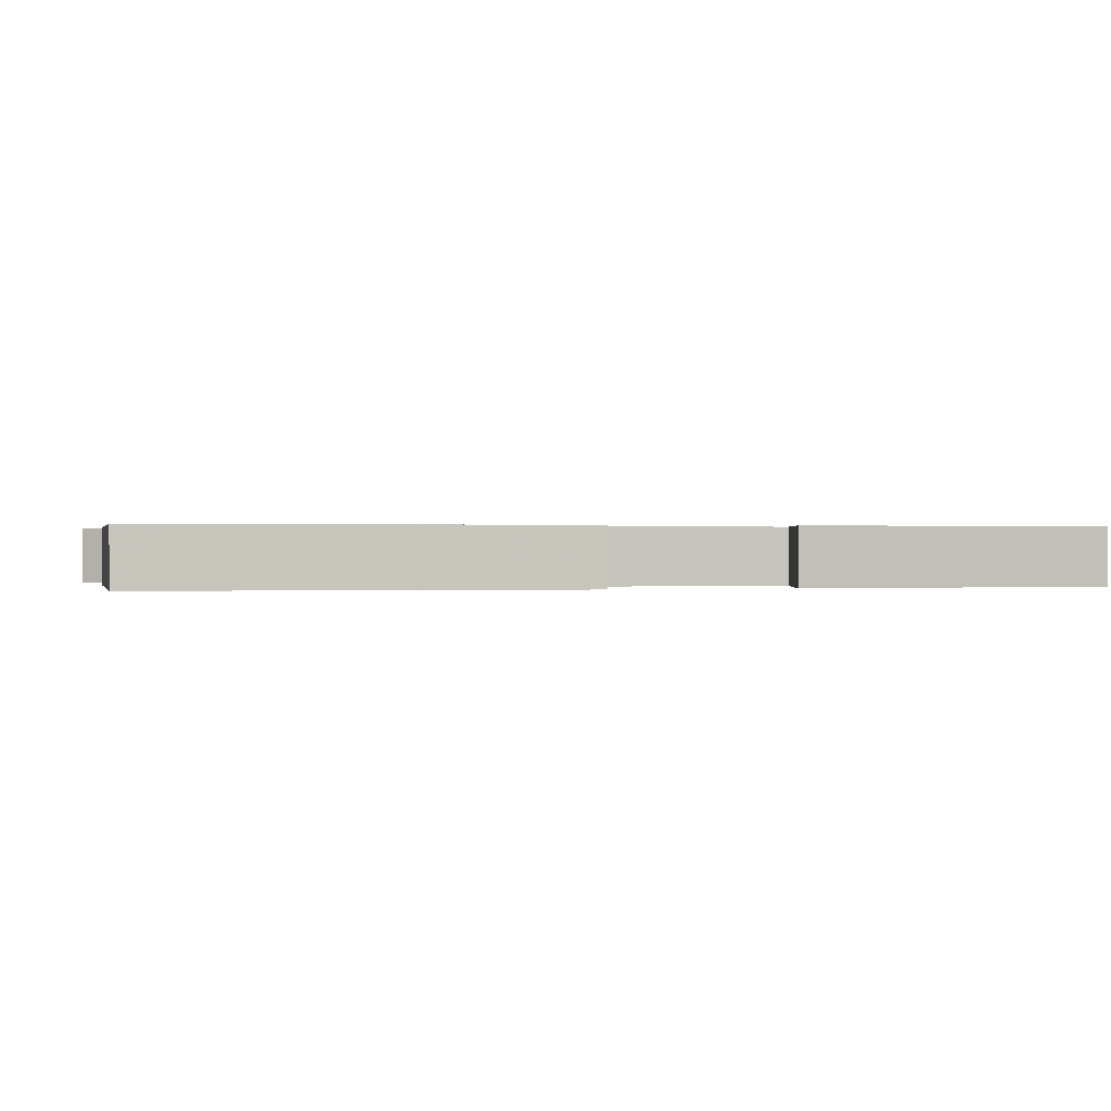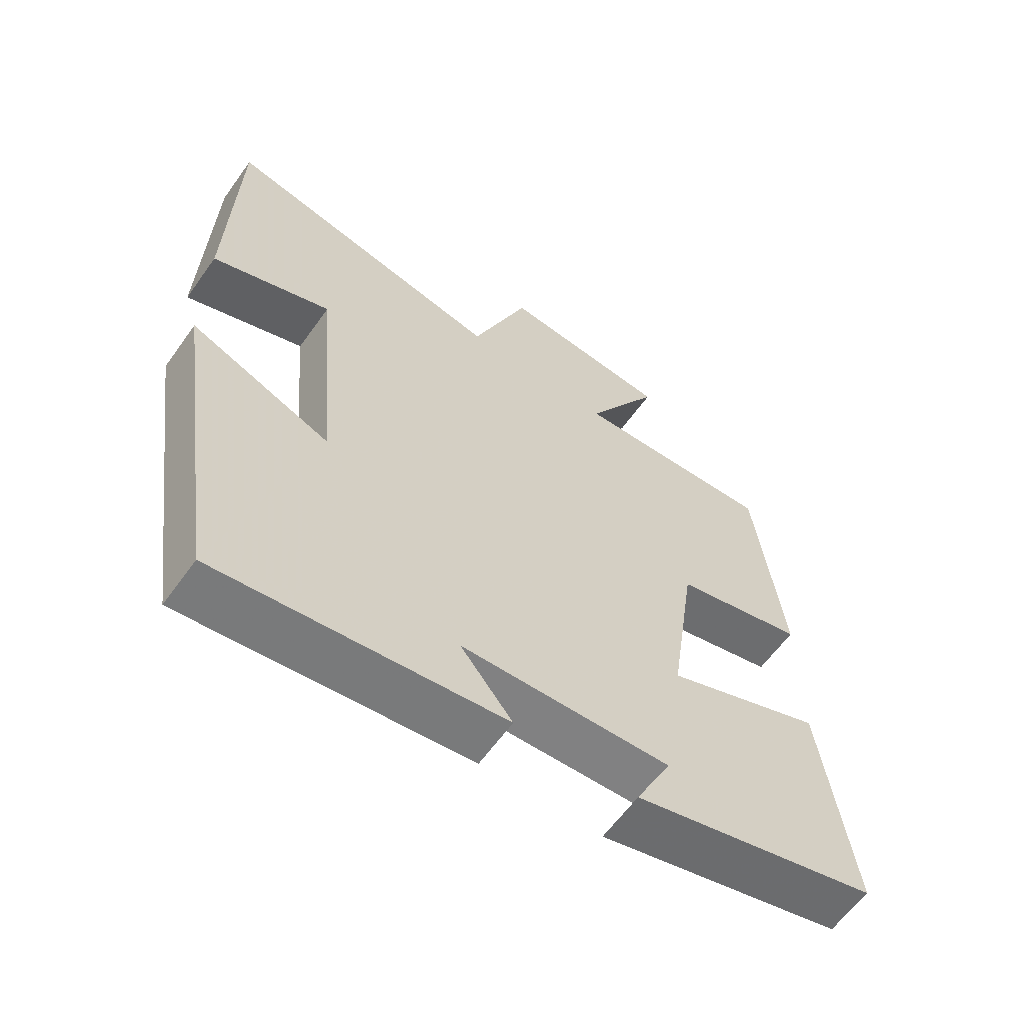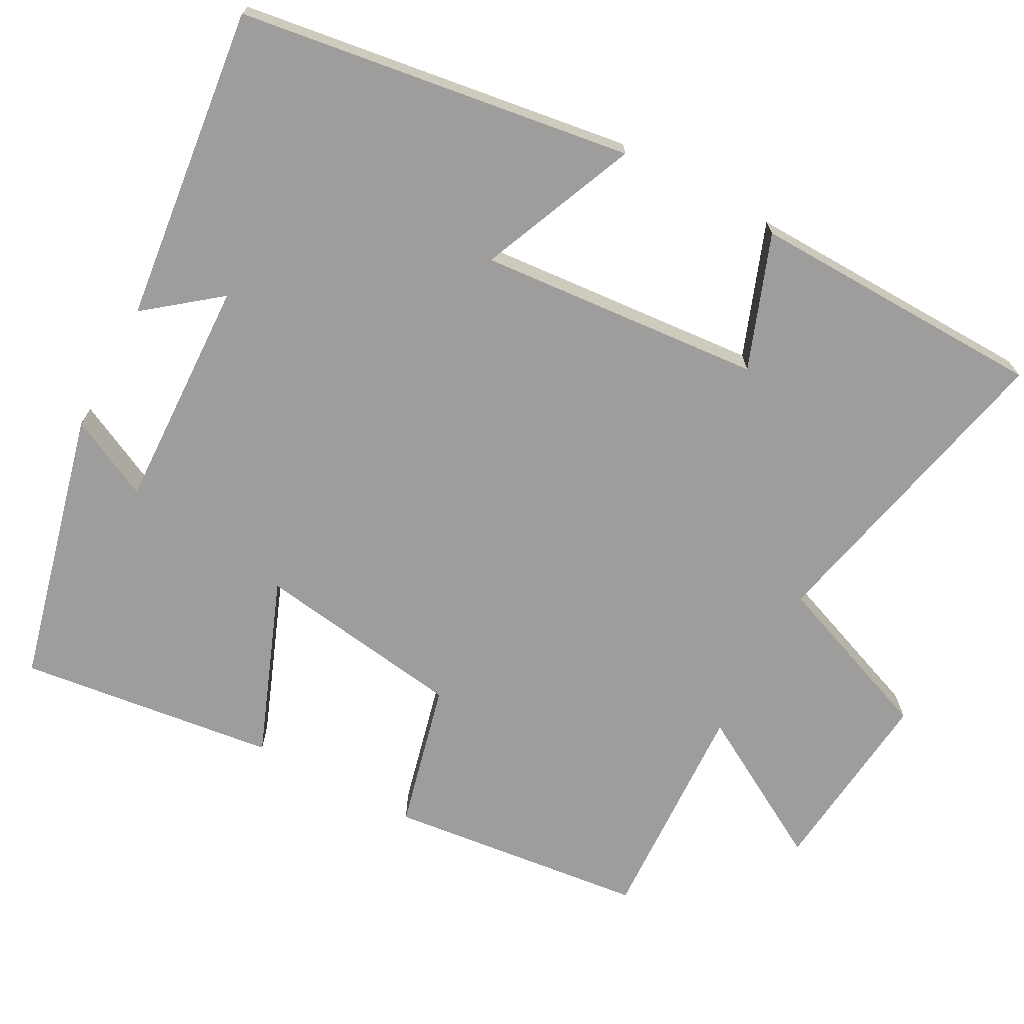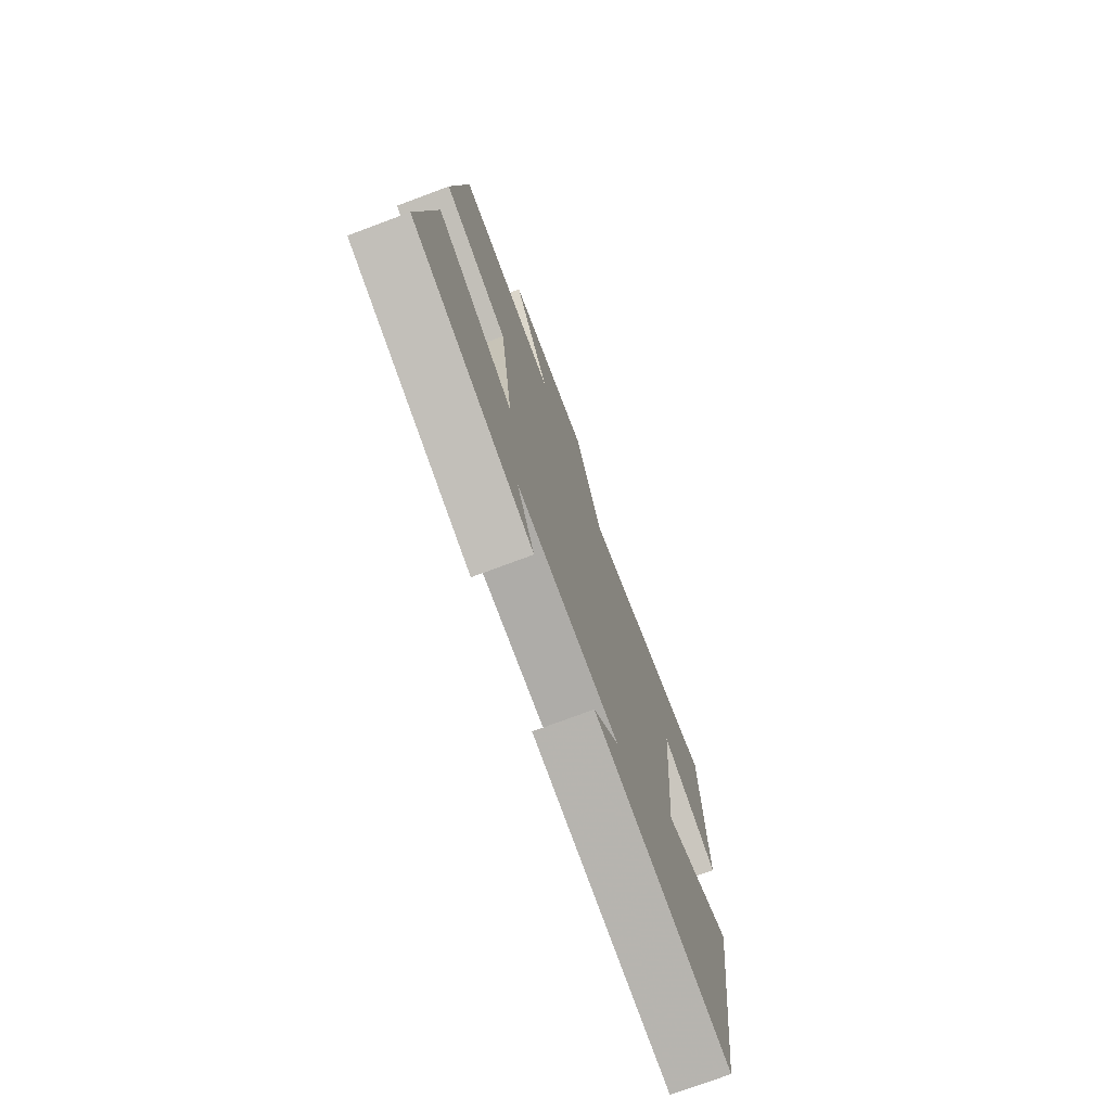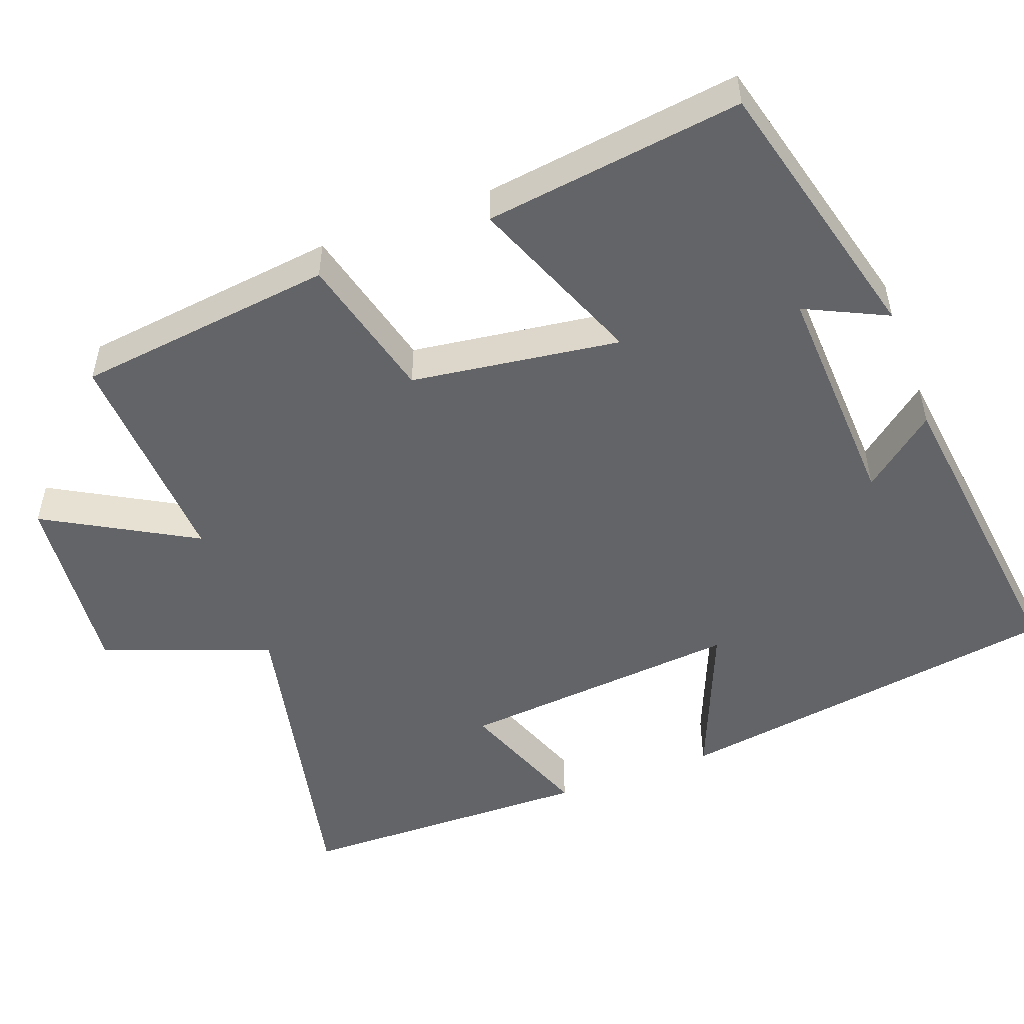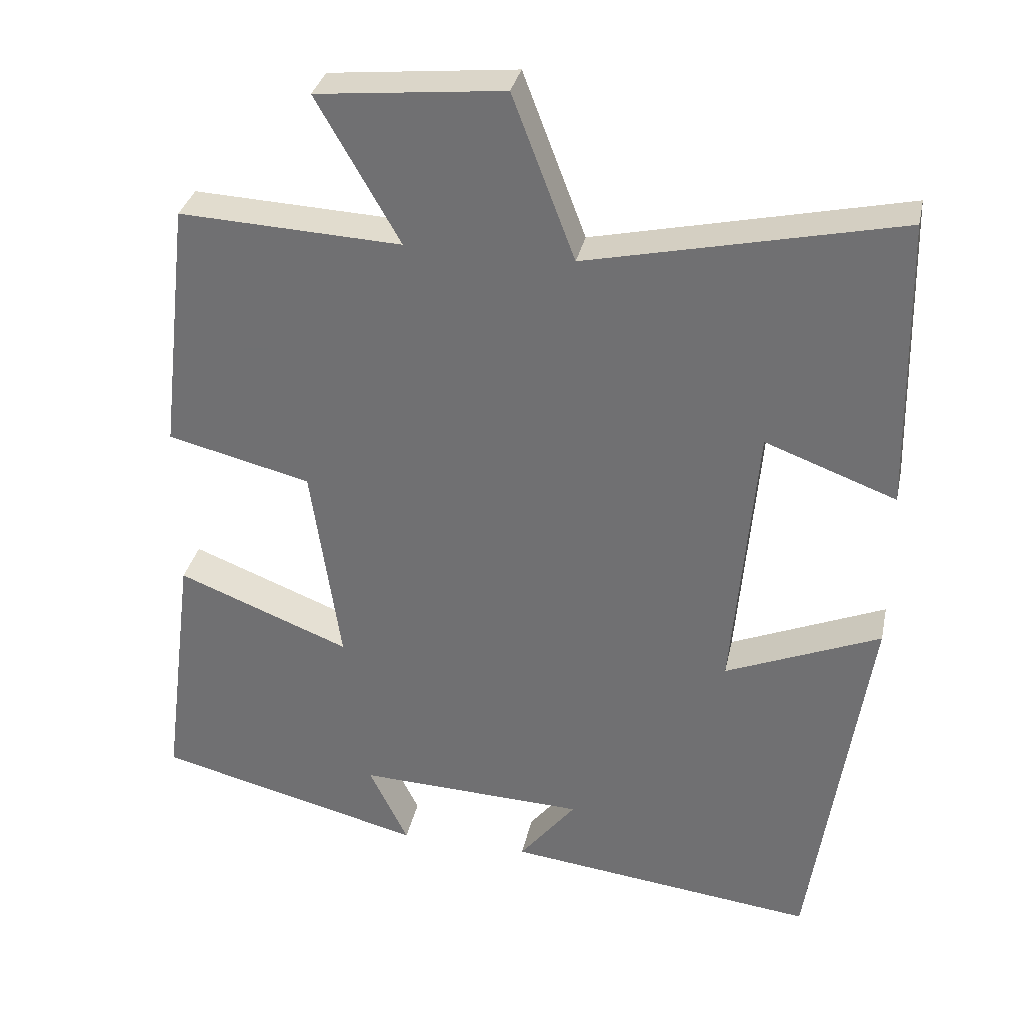
<metadata>
{"format":"obj","ext":"obj","renderer":"f3d","projection":"perspective","resolution":1024,"background":"white","views":[{"elev":0.2,"azim":-108.2,"up":"+Y"},{"elev":-61.5,"azim":-35.5,"up":"+Z"},{"elev":-70.5,"azim":-118.4,"up":"+Y"},{"elev":-74.9,"azim":110.5,"up":"+Z"},{"elev":-51.1,"azim":110.8,"up":"+Y"},{"elev":33.0,"azim":-168.0,"up":"+Z"}]}
</metadata>
<code>
v 0.46 0.07 0.514
v 0.5 0.07 0.169
v 0.305 0.07 0.121
v 0.265 0.07 -0.157
v 0.5 0.07 -0.065
v 0.544 0.07 -0.409
v 0.179 0.07 -0.5
v 0.232 0.07 -0.391
v -0.078 0.07 -0.403
v -0.001 0.07 -0.5
v -0.423 0.07 -0.55
v -0.5 0.07 -0.026
v -0.29 0.07 -0.114
v -0.322 0.07 0.264
v -0.5 0.07 0.198
v -0.491 0.07 0.594
v -0.068 0.07 0.5
v 0.017 0.07 0.723
v 0.271 0.07 0.697
v 0.158 0.07 0.5
v 0.46 0 0.514
v 0.5 0 0.169
v 0.305 0 0.121
v 0.265 0 -0.157
v 0.5 0 -0.065
v 0.544 0 -0.409
v 0.179 0 -0.5
v 0.232 0 -0.391
v -0.078 0 -0.403
v -0.001 0 -0.5
v -0.423 0 -0.55
v -0.5 0 -0.026
v -0.29 0 -0.114
v -0.322 0 0.264
v -0.5 0 0.198
v -0.491 0 0.594
v -0.068 0 0.5
v 0.017 0 0.723
v 0.271 0 0.697
v 0.158 0 0.5
f 17 18 19 20
f 14 15 16 17
f 13 14 17 20
f 11 12 13
f 9 10 11
f 13 20 1
f 11 13 1
f 9 11 1
f 6 7 8
f 4 5 6 8
f 1 2 3
f 9 1 3
f 9 3 4
f 4 8 9
f 40 39 38 37
f 37 36 35 34
f 40 37 34 33
f 33 32 31
f 31 30 29
f 21 40 33
f 21 33 31
f 21 31 29
f 28 27 26
f 28 26 25 24
f 23 22 21
f 23 21 29
f 24 23 29
f 29 28 24
f 1 21 22 2
f 2 22 23 3
f 3 23 24 4
f 4 24 25 5
f 5 25 26 6
f 6 26 27 7
f 7 27 28 8
f 8 28 29 9
f 9 29 30 10
f 10 30 31 11
f 11 31 32 12
f 12 32 33 13
f 13 33 34 14
f 14 34 35 15
f 15 35 36 16
f 16 36 37 17
f 17 37 38 18
f 18 38 39 19
f 19 39 40 20
f 20 40 21 1

</code>
